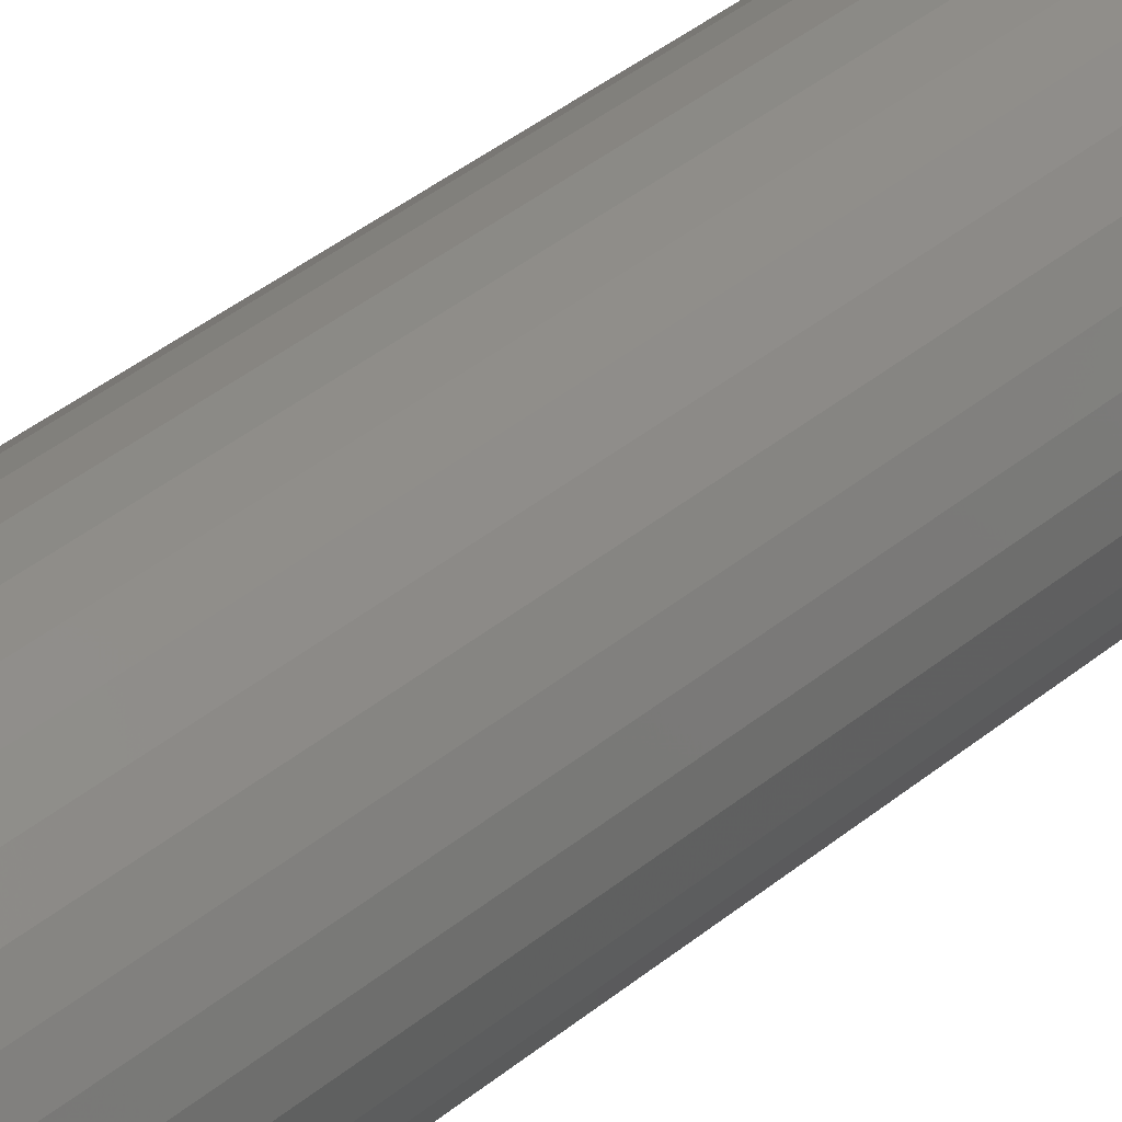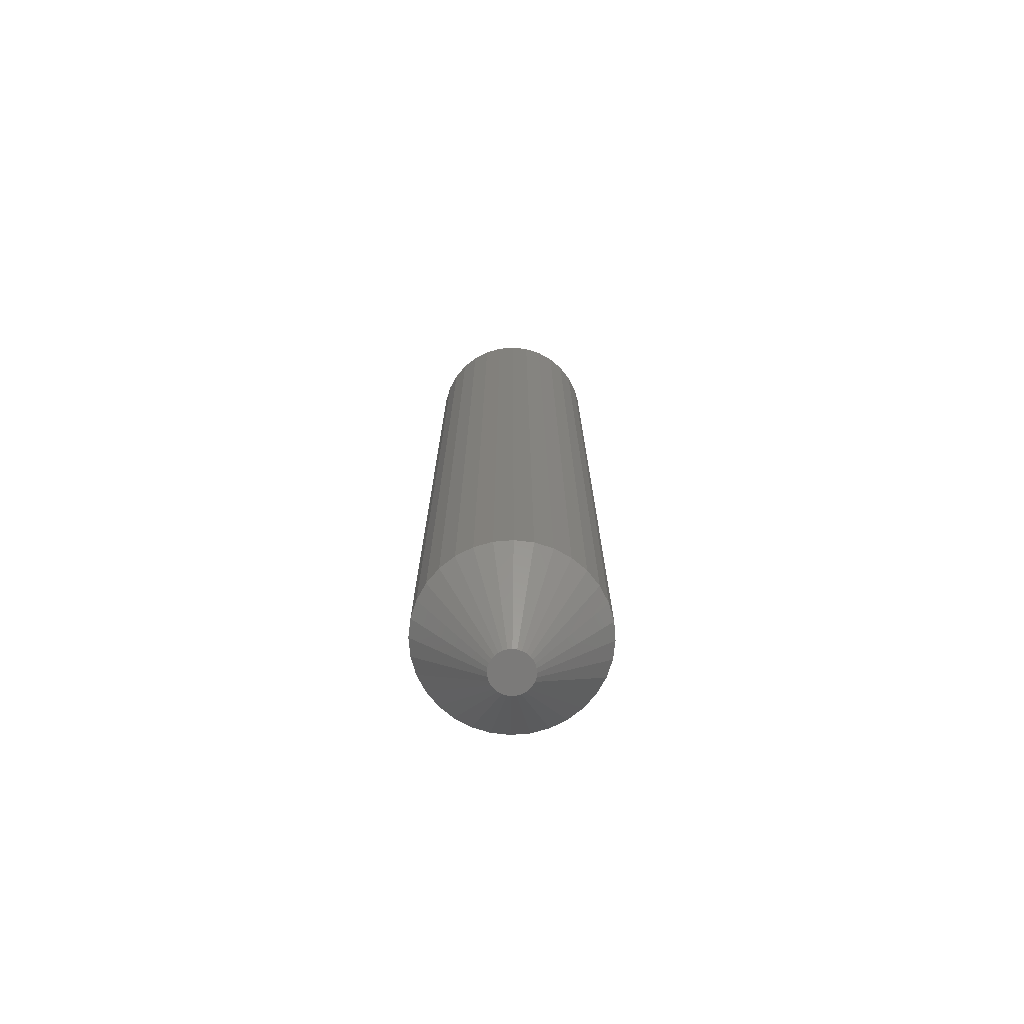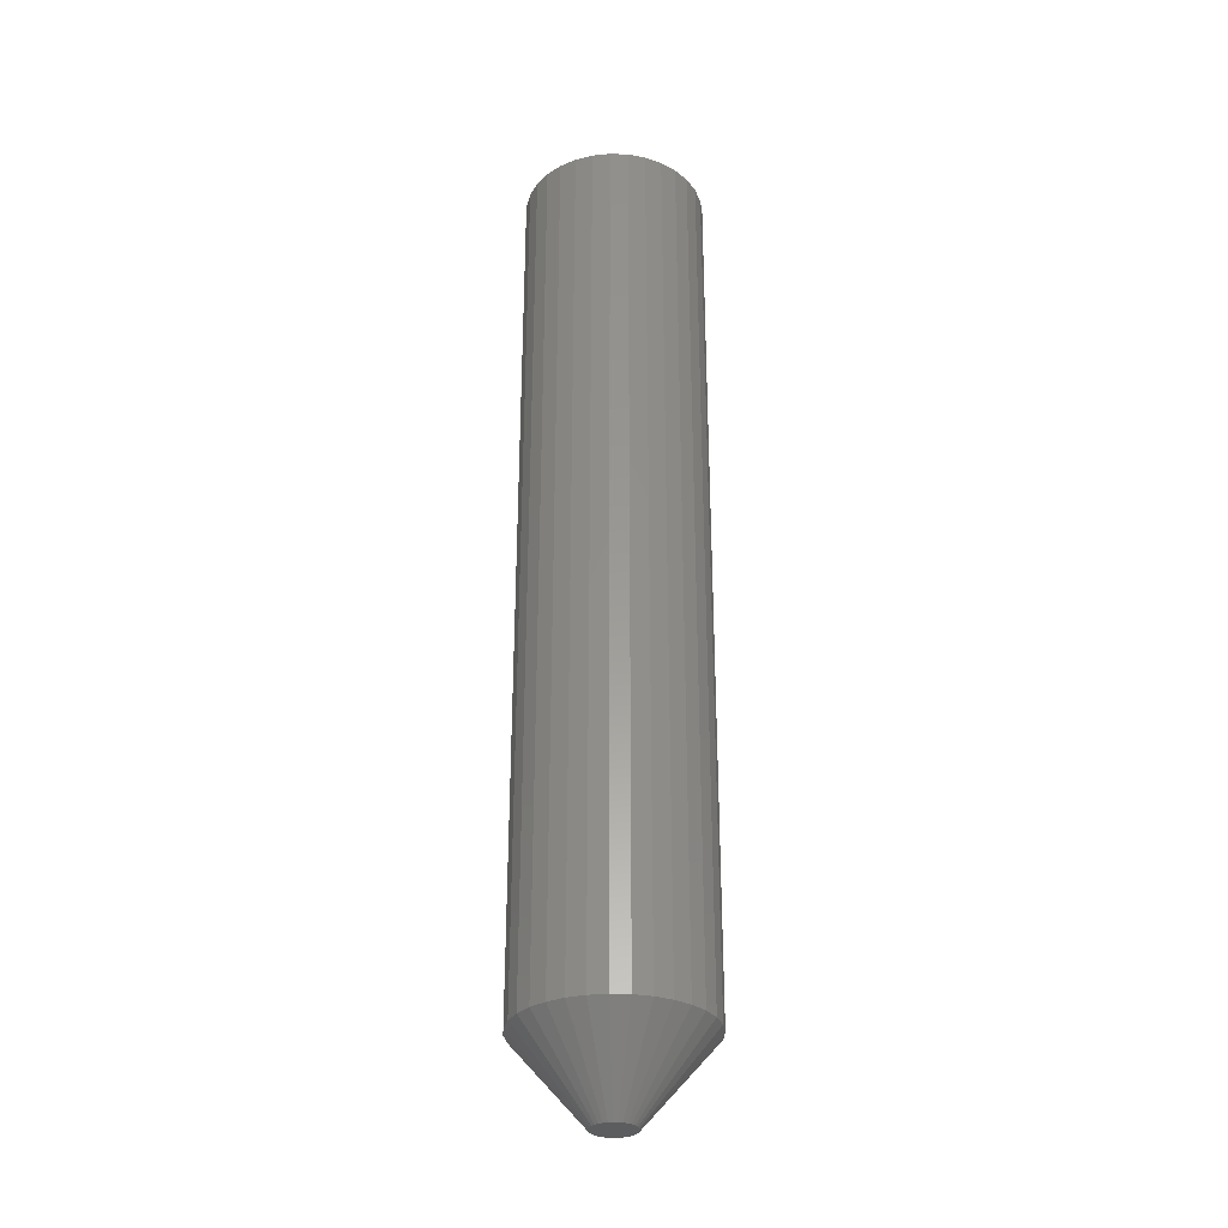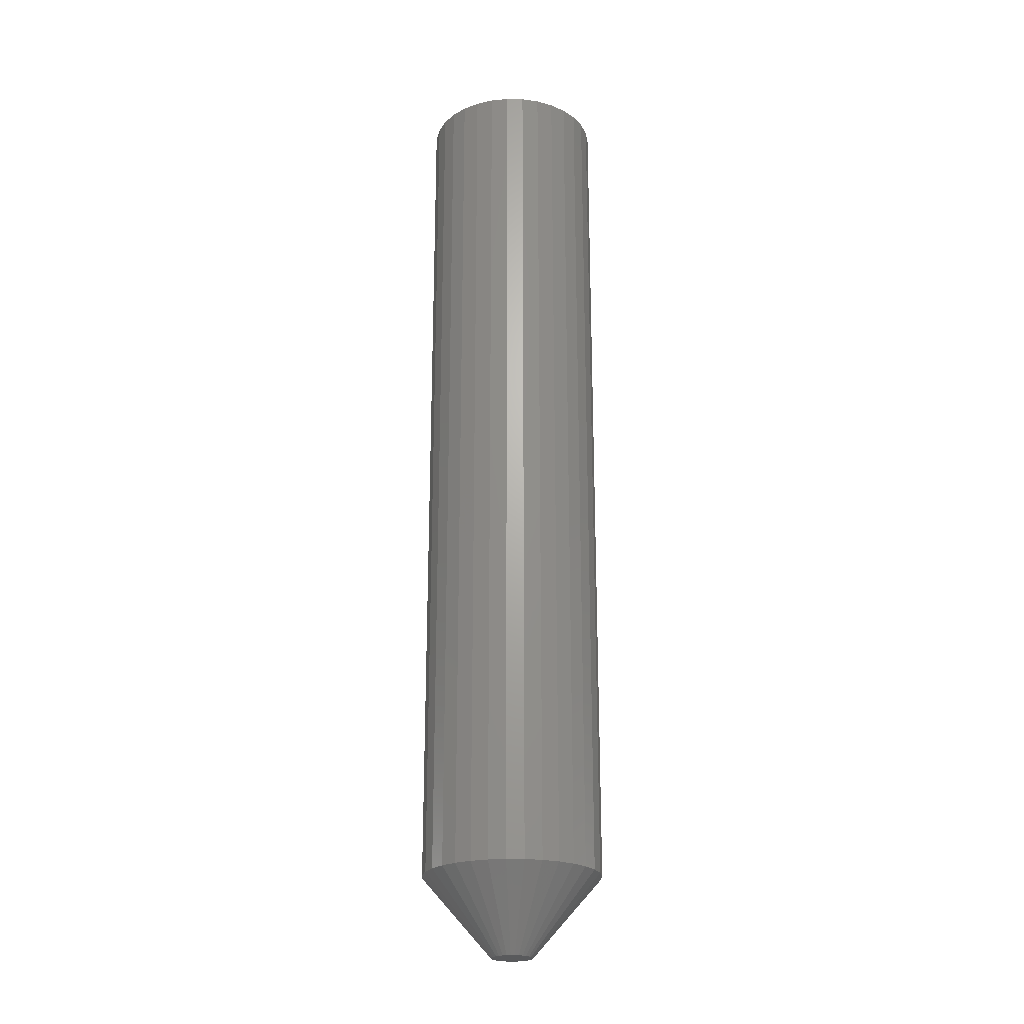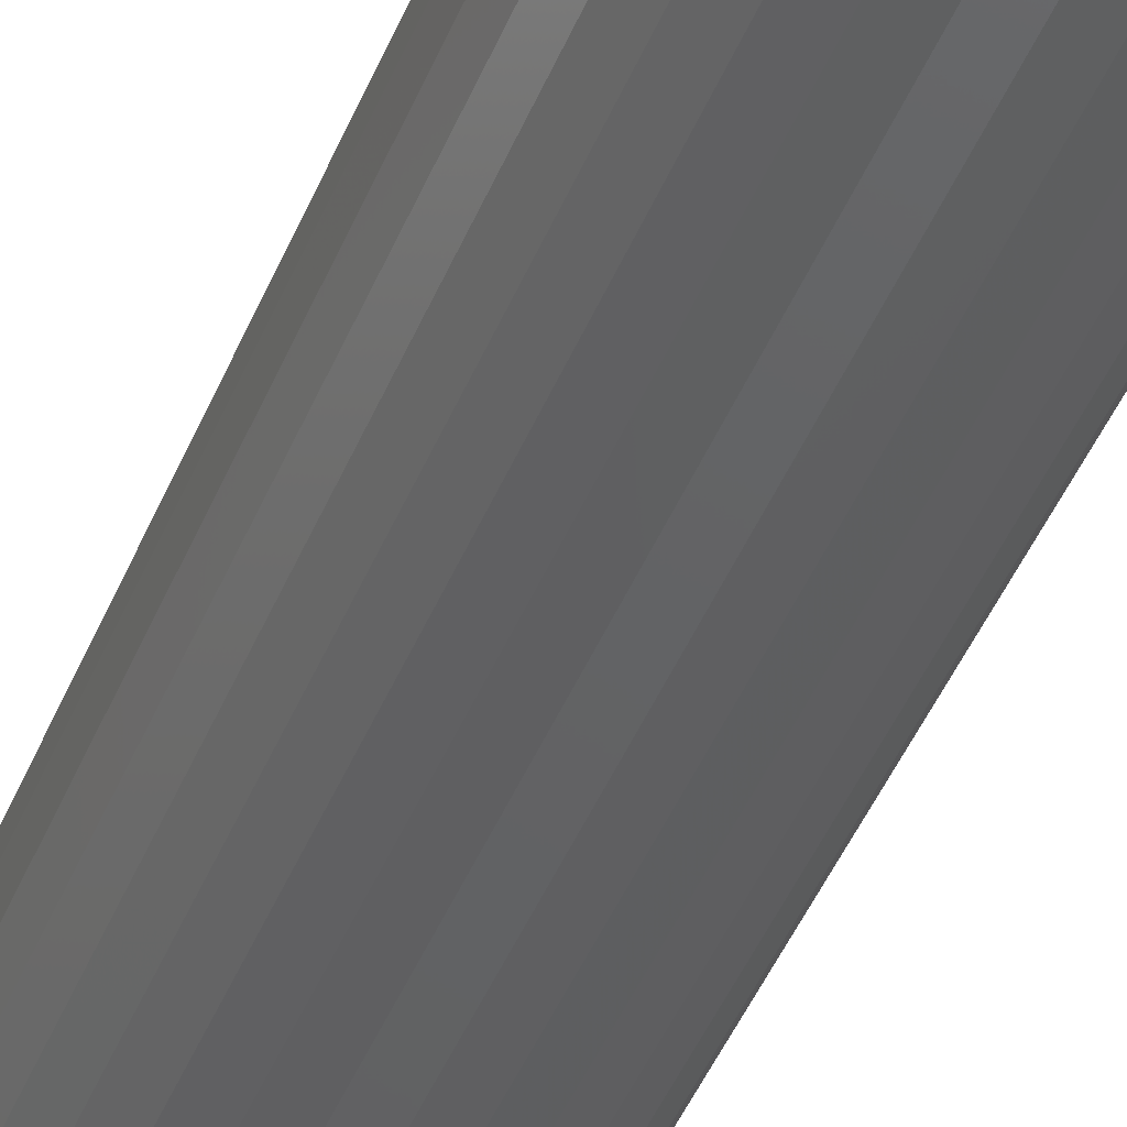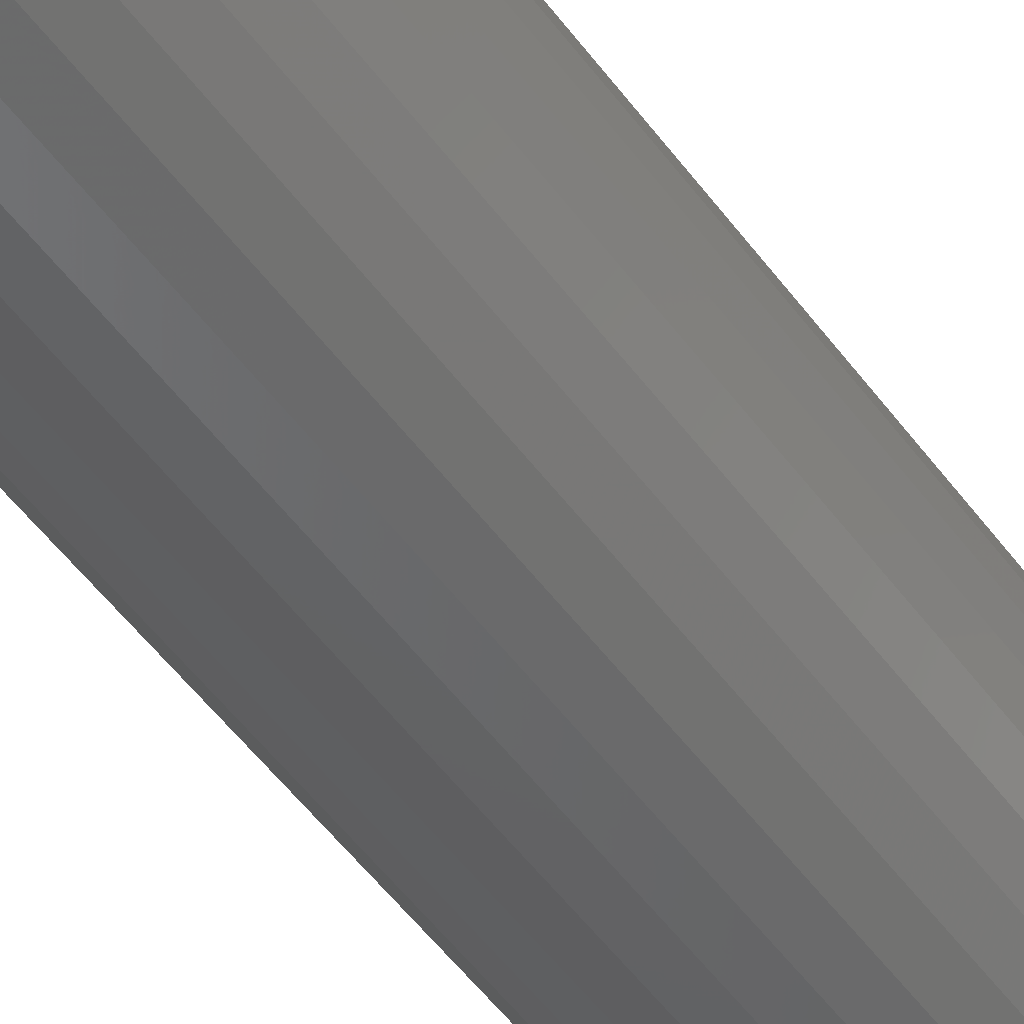
<metadata>
{"format":"stl","ext":"stl","renderer":"f3d","projection":"perspective","resolution":1024,"background":"white","views":[{"elev":36.3,"azim":-137.7,"up":"+Y"},{"elev":-73.8,"azim":89.1,"up":"+Z"},{"elev":-31.0,"azim":-132.5,"up":"+Z"},{"elev":-22.9,"azim":138.6,"up":"+Z"},{"elev":-42.7,"azim":-20.6,"up":"+Y"},{"elev":-48.0,"azim":-146.3,"up":"+Y"}]}
</metadata>
<code>
# stl→obj: 176 verts, 348 faces
v 0.01562 0.04359 0.5625
v -0.02371 0.03978 0.5625
v 0.02371 0.03978 0.5625
v -0.03091 0.03449 0.5625
v 0.03091 0.03449 0.5625
v -0.03697 0.02792 0.5625
v 0.03697 0.02792 0.5625
v -0.04165 0.02031 0.5625
v 0.04165 0.02031 0.5625
v -0.04479 0.01195 0.5625
v 0.04479 0.01195 0.5625
v -0.04627 0.003133 0.5625
v 0.04603 -0.0058 0.5625
v -0.04603 -0.0058 0.5625
v -0.04408 -0.01452 0.5625
v 0.04408 -0.01452 0.5625
v -0.04049 -0.0227 0.5625
v 0.04049 -0.0227 0.5625
v -0.0354 -0.03005 0.5625
v 0.0354 -0.03005 0.5625
v -0.029 -0.03628 0.5625
v 0.029 -0.03628 0.5625
v -0.02152 -0.04117 0.5625
v 0.02152 -0.04117 0.5625
v -0.01324 -0.04453 0.5625
v 0.01324 -0.04453 0.5625
v -0.004468 -0.04625 0.5625
v 0.004468 -0.04625 0.5625
v -0.01562 0.04408 0.5625
v 0.007929 0.04611 0.5625
v -7.459e-18 0.04679 0.5625
v -0.007929 0.04611 0.5625
v 0.04627 0.003133 0.5625
v -0.01562 0.04688 0.75
v 0 0.04959 0.75
v -0.007929 0.0489 0.75
v -0.007929 0.04611 0.75
v 0 0.04679 0.75
v -0.03091 0.03449 0.75
v -0.02371 0.03978 0.75
v -0.05834 0.03947 0.75
v -0.0649 0.02719 0.75
v -0.03697 0.02792 0.75
v -0.04165 0.02031 0.75
v -0.06895 0.01386 0.75
v -0.04479 0.01195 0.75
v -0.04627 0.003133 0.75
v -0.04603 -0.0058 0.75
v -0.06895 -0.01386 0.75
v -0.04408 -0.01452 0.75
v -0.0649 -0.02719 0.75
v -0.04049 -0.0227 0.75
v -0.0354 -0.03005 0.75
v -0.05834 -0.03947 0.75
v -0.029 -0.03628 0.75
v -0.02152 -0.04117 0.75
v 0.007929 0.0489 0.75
v 0.007929 0.04611 0.75
v 0.05982 0.03947 0.75
v 0.02371 0.03978 0.75
v 0.03091 0.03449 0.75
v 0.03697 0.02792 0.75
v 0.06638 0.02719 0.75
v 0.04165 0.02031 0.75
v 0.07043 0.01386 0.75
v 0.04479 0.01195 0.75
v 0.04627 0.003133 0.75
v 0.07043 -0.01386 0.75
v 0.04603 -0.0058 0.75
v 0.04408 -0.01452 0.75
v 0.04049 -0.0227 0.75
v 0.06638 -0.02719 0.75
v 0.0354 -0.03005 0.75
v 0.05982 -0.03947 0.75
v 0.029 -0.03628 0.75
v 0.02152 -0.04117 0.75
v 0.05098 -0.05024 0.75
v 0.01324 -0.04453 0.75
v 0.01562 0.04688 0.75
v 0.01562 0.04408 0.75
v 0.05098 0.05024 0.75
v 0.04021 0.05908 0.75
v 0.01562 0.06497 0.75
v 0.02793 0.06564 0.75
v 0.0146 0.06969 0.75
v 0.0007401 0.07105 0.75
v -0.01312 0.06969 0.75
v -0.01562 0.06497 0.75
v -0.02645 0.06564 0.75
v -0.03873 0.05908 0.75
v -0.0495 0.05024 0.75
v -0.01562 0.04408 0.75
v 0.07179 0 0.75
v -0.07031 8.701e-18 0.75
v -0.004468 -0.04625 0.75
v -0.0495 -0.05024 0.75
v -0.03873 -0.05908 0.75
v -0.02645 -0.06564 0.75
v -0.01312 -0.06969 0.75
v 0.0007401 -0.07105 0.75
v 0.004468 -0.04625 0.75
v 0.0146 -0.06969 0.75
v 0.02793 -0.06564 0.75
v 0.04021 -0.05908 0.75
v -0.01324 -0.04453 0.75
v -0.01562 0.04688 0.5625
v -0.007929 0.0489 0.5625
v -7.459e-18 0.04959 0.5625
v 0.007929 0.0489 0.5625
v 0.01562 0.04688 0.5625
v -0.01562 0.06497 0.5625
v 0.01562 0.06497 0.5625
v -0.01287 0.009092 0
v -0.01083 0.01157 0
v 0.01231 0.01157 0
v 0.01435 0.009092 0
v -0.01438 0.006263 0
v 0.01586 0.006263 0
v 0.01435 -0.009092 0
v -0.01287 -0.009092 0
v 0.01586 -0.006263 0
v -0.01083 -0.01157 0
v 0.01231 -0.01157 0
v -0.008352 -0.01361 0
v 0.009832 -0.01361 0
v -0.005523 -0.01512 0
v -0.002453 -0.01605 0
v 0.007003 -0.01512 0
v 0.0007401 -0.01637 0
v 0.003933 -0.01605 0
v 0.009832 0.01361 0
v -0.008352 0.01361 0
v -0.005523 0.01512 0
v -0.002453 0.01605 0
v 0.0007401 0.01637 0
v 0.003933 0.01605 0
v 0.007003 0.01512 0
v -0.01438 -0.006263 0
v -0.01531 -0.003193 0
v 0.01679 -0.003193 0
v -0.01562 -1.052e-09 0
v 0.01711 7.491e-18 0
v -0.01531 0.003193 0
v 0.01679 0.003193 0
v 0.07179 -1.74e-17 0.0625
v 0.07043 -0.01386 0.0625
v 0.06638 -0.02719 0.0625
v 0.05982 -0.03947 0.0625
v 0.05098 -0.05024 0.0625
v 0.04021 -0.05908 0.0625
v 0.02793 -0.06564 0.0625
v 0.0146 -0.06969 0.0625
v 0.0007401 -0.07105 0.0625
v -0.01312 -0.06969 0.0625
v -0.02645 -0.06564 0.0625
v -0.03873 -0.05908 0.0625
v -0.0495 -0.05024 0.0625
v -0.05834 -0.03947 0.0625
v -0.0649 -0.02719 0.0625
v -0.06895 -0.01386 0.0625
v -0.07031 8.701e-18 0.0625
v -0.06895 0.01386 0.0625
v -0.0649 0.02719 0.0625
v -0.05834 0.03947 0.0625
v -0.0495 0.05024 0.0625
v -0.03873 0.05908 0.0625
v -0.02645 0.06564 0.0625
v -0.01312 0.06969 0.0625
v 0.0007401 0.07105 0.0625
v 0.0146 0.06969 0.0625
v 0.02793 0.06564 0.0625
v 0.04021 0.05908 0.0625
v 0.05098 0.05024 0.0625
v 0.05982 0.03947 0.0625
v 0.06638 0.02719 0.0625
v 0.07043 0.01386 0.0625
f 1 2 3
f 3 2 4
f 3 4 5
f 5 4 6
f 5 6 7
f 7 6 8
f 7 8 9
f 9 8 10
f 9 10 11
f 11 10 12
f 13 14 15
f 13 15 16
f 16 15 17
f 16 17 18
f 18 17 19
f 18 19 20
f 20 19 21
f 20 21 22
f 22 21 23
f 22 23 24
f 24 23 25
f 24 25 26
f 26 25 27
f 26 27 28
f 29 2 1
f 29 1 30
f 29 30 31
f 29 31 32
f 14 13 12
f 12 13 33
f 12 33 11
f 34 35 36
f 34 37 35
f 35 37 38
f 39 40 41
f 41 42 39
f 39 42 43
f 44 43 42
f 42 45 44
f 44 45 46
f 47 46 45
f 48 49 50
f 50 49 51
f 52 50 51
f 52 51 53
f 53 51 54
f 55 53 54
f 55 54 56
f 57 35 38
f 57 38 58
f 59 60 61
f 59 61 62
f 59 62 63
f 63 62 64
f 63 64 65
f 64 66 65
f 65 66 67
f 68 69 70
f 68 70 71
f 68 71 72
f 71 73 72
f 74 72 73
f 74 73 75
f 75 76 74
f 77 74 76
f 77 76 78
f 79 57 58
f 79 58 80
f 79 80 60
f 79 60 59
f 79 59 81
f 79 81 82
f 83 79 82
f 83 82 84
f 83 84 85
f 83 85 86
f 83 86 87
f 88 83 87
f 88 87 89
f 88 89 90
f 34 88 90
f 34 90 91
f 34 91 41
f 92 37 34
f 92 34 41
f 92 41 40
f 93 65 67
f 93 67 69
f 93 69 68
f 94 49 48
f 94 48 47
f 94 47 45
f 95 96 97
f 95 97 98
f 95 98 99
f 95 99 100
f 95 100 101
f 101 100 102
f 101 102 103
f 101 103 104
f 101 104 77
f 101 77 78
f 96 95 105
f 96 105 56
f 96 56 54
f 31 37 32
f 32 37 92
f 32 92 29
f 37 31 38
f 38 31 30
f 38 30 58
f 58 30 1
f 58 1 80
f 28 78 26
f 26 78 76
f 26 76 24
f 24 76 75
f 24 75 22
f 22 75 73
f 22 73 20
f 20 73 71
f 20 71 18
f 18 71 70
f 18 70 16
f 16 70 69
f 16 69 13
f 13 69 67
f 13 67 33
f 33 67 66
f 33 66 11
f 11 66 64
f 11 64 9
f 9 64 62
f 9 62 7
f 7 62 61
f 7 61 5
f 5 61 60
f 5 60 3
f 3 60 80
f 3 80 1
f 78 28 101
f 101 28 27
f 101 27 95
f 95 27 25
f 95 25 105
f 105 25 23
f 105 23 56
f 56 23 21
f 56 21 55
f 55 21 19
f 55 19 53
f 53 19 17
f 53 17 52
f 52 17 15
f 52 15 50
f 50 15 14
f 50 14 48
f 48 14 12
f 48 12 47
f 47 12 10
f 47 10 46
f 46 10 8
f 46 8 44
f 44 8 6
f 44 6 43
f 43 6 4
f 43 4 39
f 39 4 2
f 39 2 40
f 40 2 29
f 40 29 92
f 106 34 107
f 107 34 36
f 107 36 108
f 108 36 35
f 108 35 109
f 109 35 57
f 109 57 110
f 110 57 79
f 88 34 111
f 111 34 106
f 83 88 112
f 112 88 111
f 79 83 110
f 110 83 112
f 112 109 110
f 112 108 109
f 111 106 107
f 111 107 108
f 111 108 112
f 113 114 115
f 116 113 115
f 117 113 116
f 118 117 116
f 119 120 121
f 122 120 119
f 123 122 119
f 124 122 123
f 125 124 123
f 126 124 125
f 127 126 125
f 128 127 125
f 128 129 127
f 130 129 128
f 131 115 114
f 131 114 132
f 131 132 133
f 131 133 134
f 131 134 135
f 131 135 136
f 131 136 137
f 120 138 121
f 121 138 139
f 121 139 140
f 140 139 141
f 140 141 142
f 142 141 143
f 142 143 144
f 144 143 117
f 144 117 118
f 145 93 146
f 146 93 68
f 146 68 147
f 147 68 72
f 147 72 148
f 148 72 74
f 148 74 149
f 149 74 77
f 149 77 150
f 150 77 104
f 150 104 151
f 151 104 103
f 151 103 152
f 152 103 102
f 152 102 153
f 153 102 100
f 153 100 154
f 154 100 99
f 154 99 155
f 155 99 98
f 155 98 156
f 156 98 97
f 156 97 157
f 157 97 96
f 157 96 158
f 158 96 54
f 158 54 159
f 159 54 51
f 159 51 160
f 160 51 49
f 160 49 161
f 161 49 94
f 161 94 162
f 162 94 45
f 162 45 163
f 163 45 42
f 163 42 164
f 164 42 41
f 164 41 165
f 165 41 91
f 165 91 166
f 166 91 90
f 166 90 167
f 167 90 89
f 167 89 168
f 168 89 87
f 168 87 169
f 169 87 86
f 169 86 170
f 170 86 85
f 170 85 171
f 171 85 84
f 171 84 172
f 172 84 82
f 172 82 173
f 173 82 81
f 173 81 174
f 174 81 59
f 174 59 175
f 175 59 63
f 175 63 176
f 176 63 65
f 176 65 145
f 145 65 93
f 142 176 145
f 142 144 176
f 161 143 141
f 161 162 143
f 118 175 176
f 118 176 144
f 116 173 174
f 174 175 116
f 116 175 118
f 137 171 172
f 137 172 131
f 172 115 131
f 136 169 170
f 170 171 136
f 136 171 137
f 133 167 168
f 133 168 134
f 168 135 134
f 132 165 166
f 166 167 132
f 132 167 133
f 117 163 164
f 117 164 113
f 164 114 113
f 162 163 143
f 143 163 117
f 173 116 115
f 115 172 173
f 169 136 135
f 135 168 169
f 165 132 114
f 114 164 165
f 141 160 161
f 141 139 160
f 145 140 142
f 145 146 140
f 138 159 160
f 138 160 139
f 120 157 158
f 158 159 120
f 120 159 138
f 126 155 156
f 126 156 124
f 156 122 124
f 127 153 154
f 154 155 127
f 127 155 126
f 128 151 152
f 128 152 130
f 152 129 130
f 125 149 150
f 150 151 125
f 125 151 128
f 121 147 148
f 121 148 119
f 148 123 119
f 146 147 140
f 140 147 121
f 157 120 122
f 122 156 157
f 153 127 129
f 129 152 153
f 149 125 123
f 123 148 149

</code>
